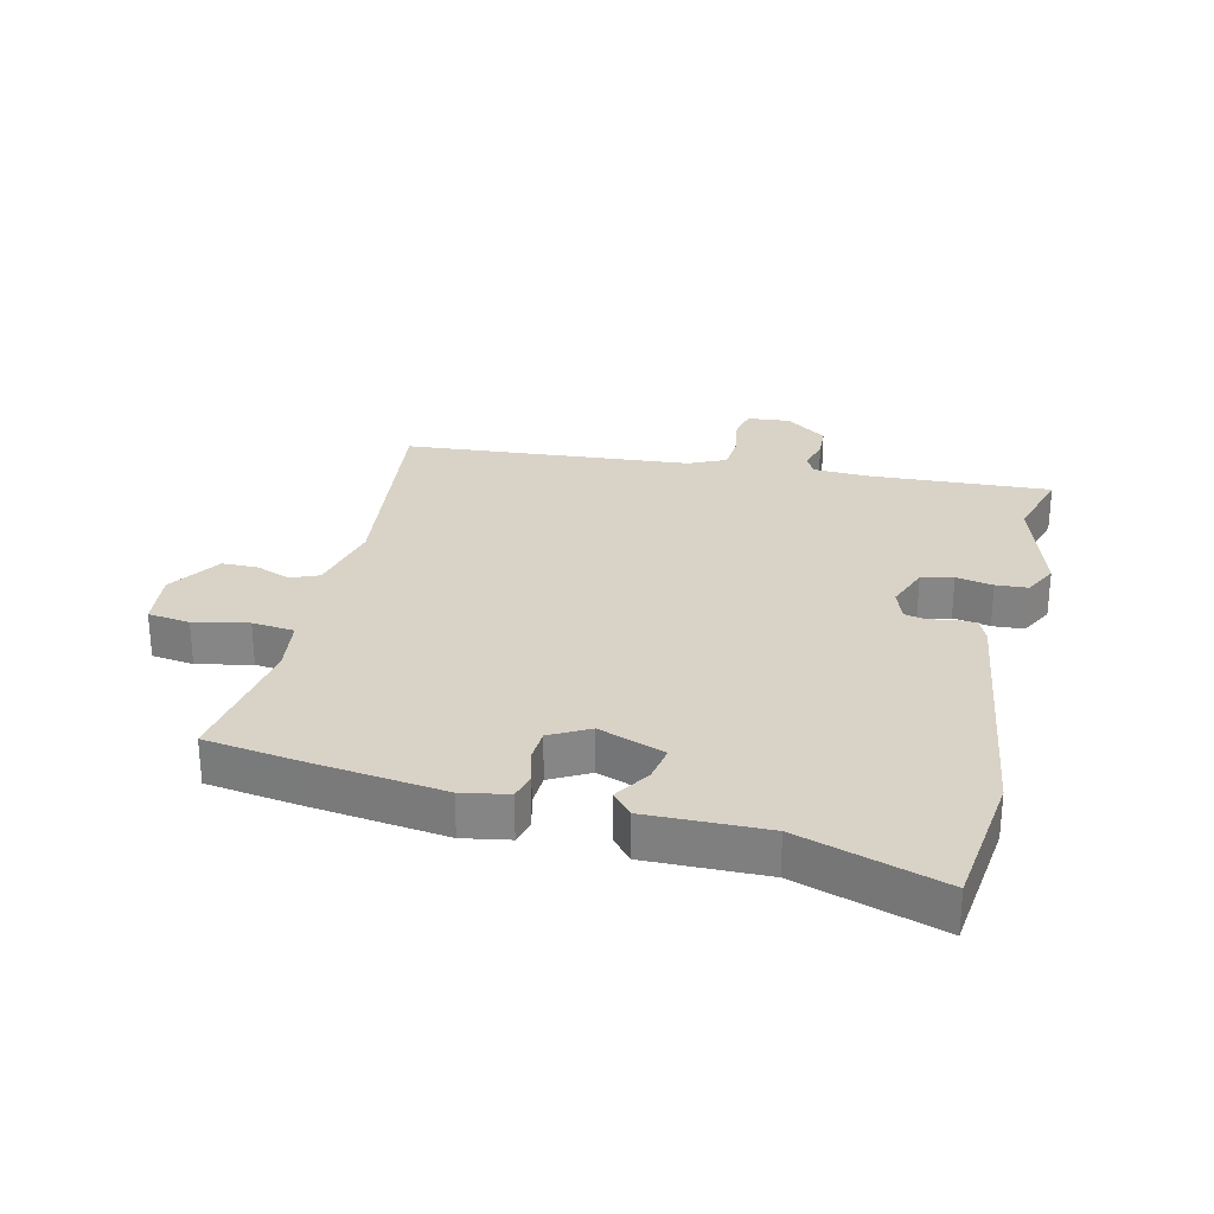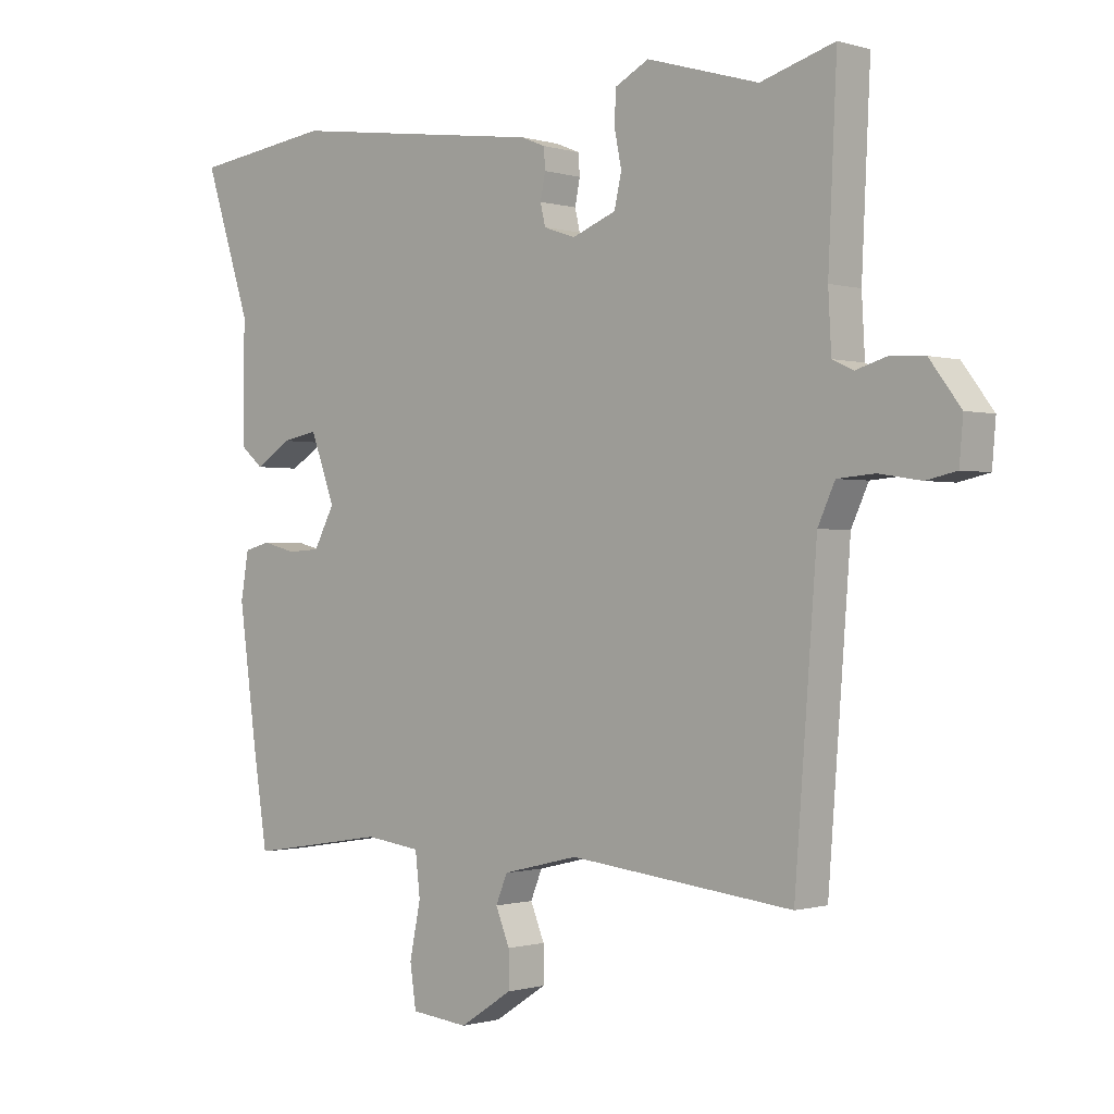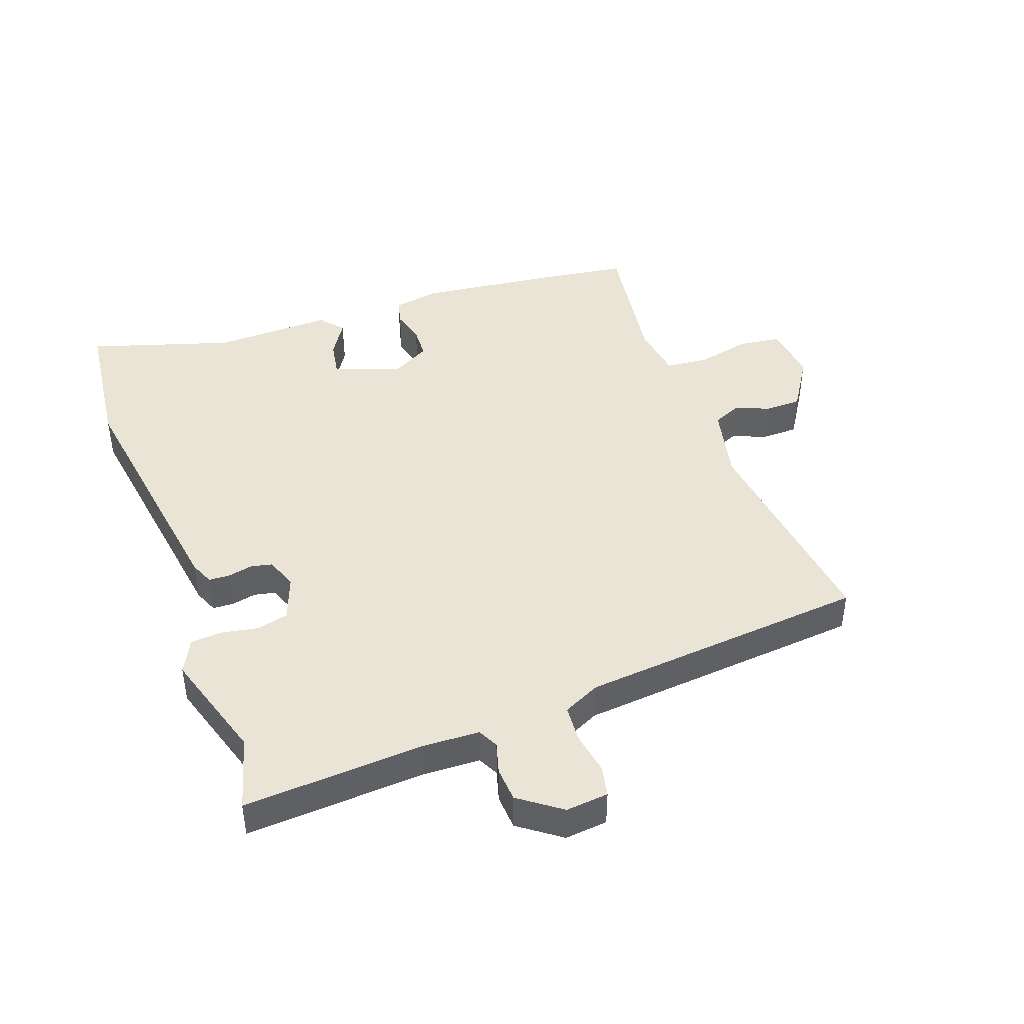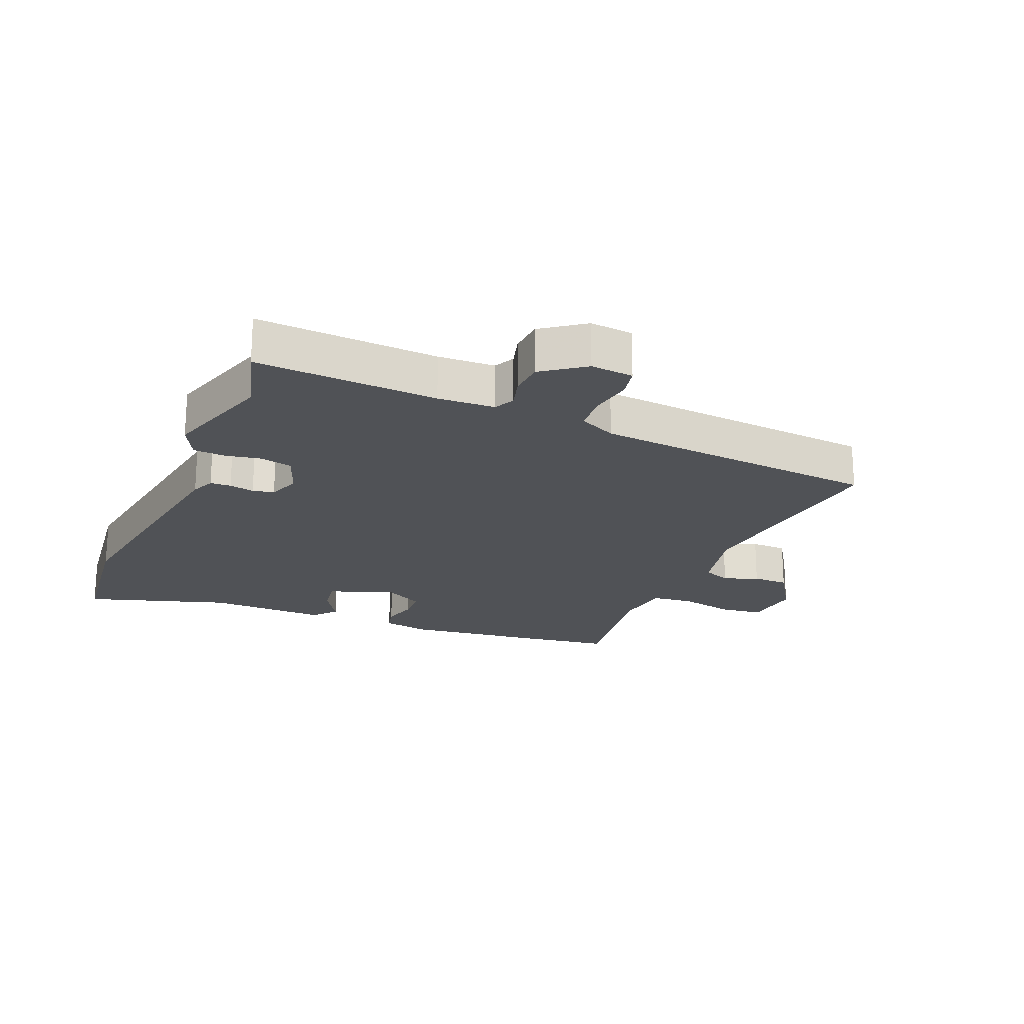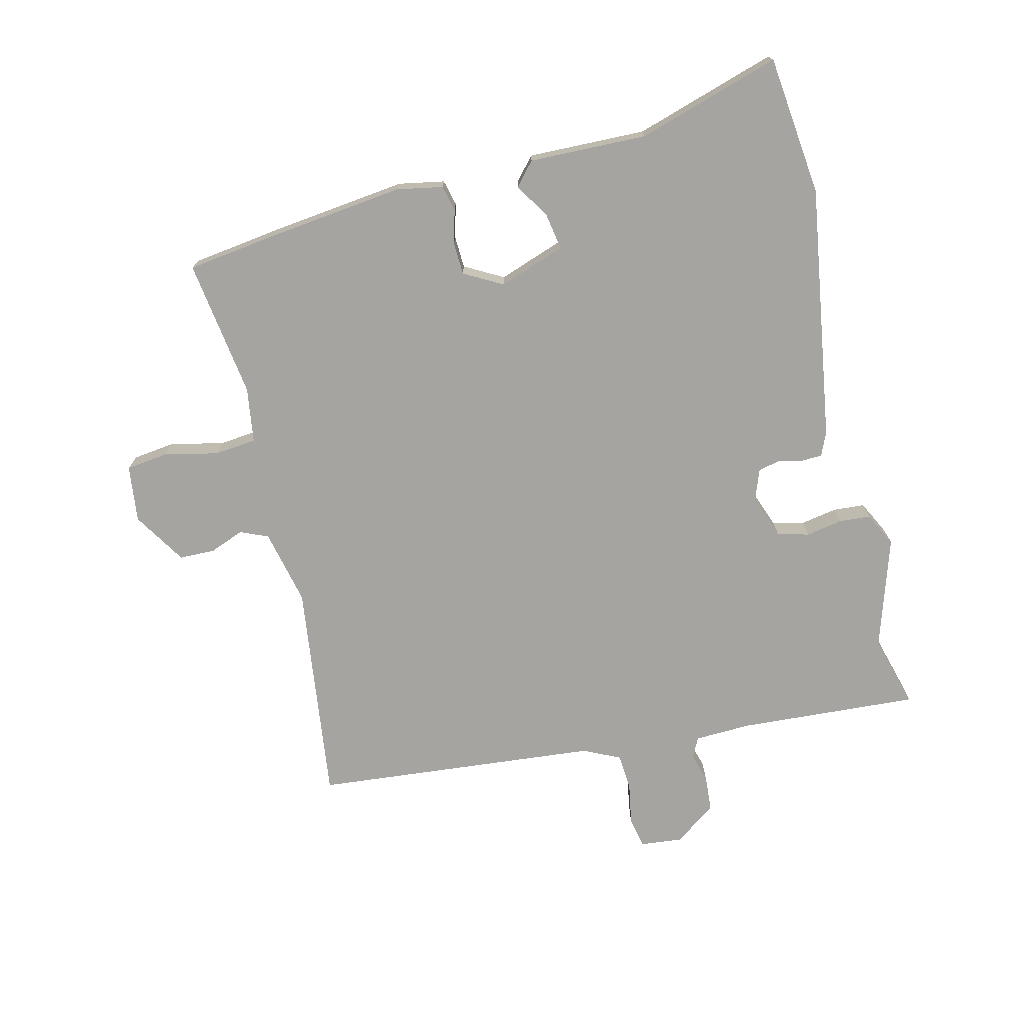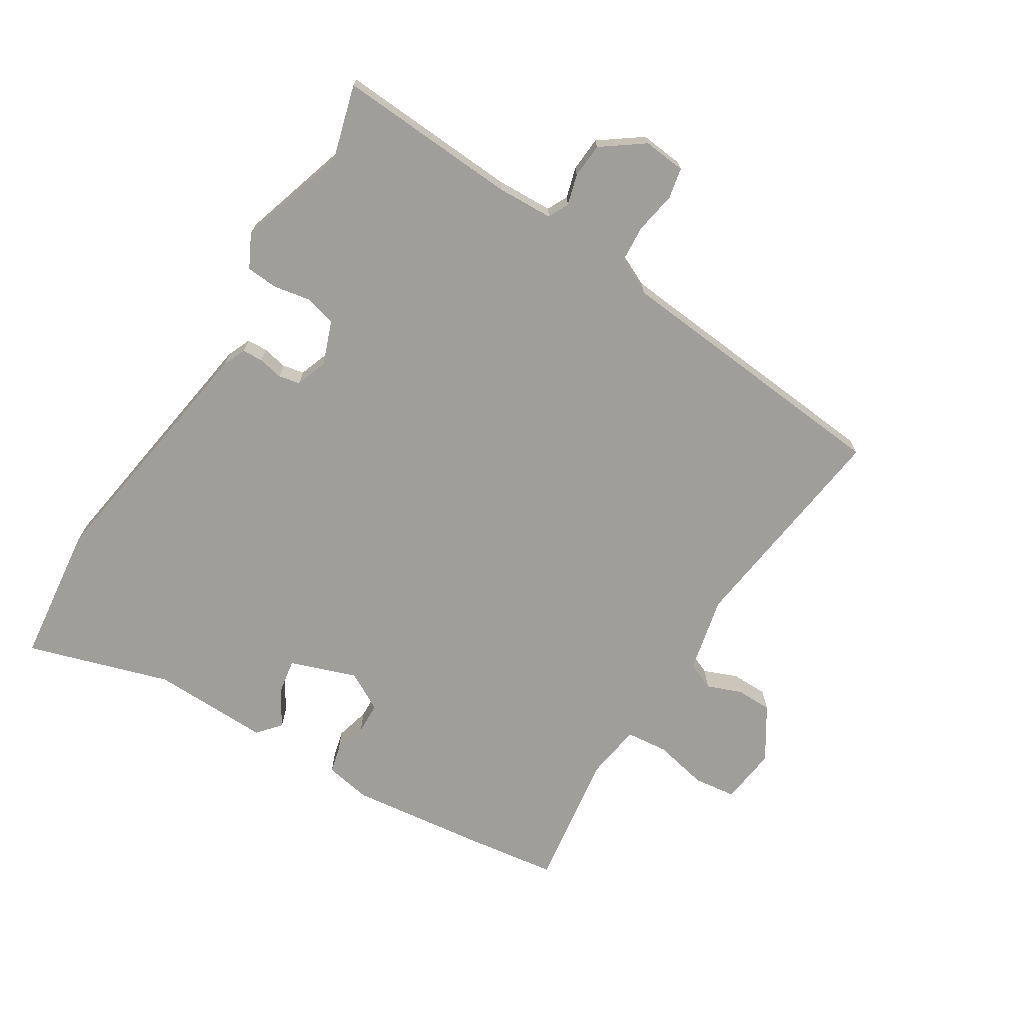
<metadata>
{"format":"obj","ext":"obj","renderer":"f3d","projection":"perspective","resolution":1024,"background":"white","views":[{"elev":27.8,"azim":-77.1,"up":"+Y"},{"elev":-0.6,"azim":42.3,"up":"+Z"},{"elev":43.8,"azim":69.3,"up":"+Y"},{"elev":-20.9,"azim":66.6,"up":"+Y"},{"elev":-73.2,"azim":-77.3,"up":"+Y"},{"elev":-70.8,"azim":57.3,"up":"+Y"}]}
</metadata>
<code>
v 0.491 0.07 -0.553
v 0.125 0.07 -0.512
v 0.001 0.07 -0.542
v -0.018 0.07 -0.588
v 0.005 0.07 -0.644
v 0.005 0.07 -0.703
v -0.081 0.07 -0.759
v -0.175 0.07 -0.749
v -0.185 0.07 -0.68
v -0.167 0.07 -0.591
v -0.175 0.07 -0.522
v -0.266 0.07 -0.51
v -0.493 0.07 -0.546
v -0.516 0.07 -0.396
v -0.546 0.07 -0.174
v -0.533 0.07 -0.098
v -0.491 0.07 -0.087
v -0.435 0.07 -0.101
v -0.382 0.07 -0.098
v -0.348 0.07 -0.034
v -0.388 0.07 0.074
v -0.447 0.07 0.063
v -0.505 0.07 0.026
v -0.543 0.07 0.058
v -0.541 0.07 0.252
v -0.617 0.07 0.485
v -0.388 0.07 0.515
v 0.031 0.07 0.458
v 0.07 0.07 0.442
v 0.072 0.07 0.408
v 0.064 0.07 0.367
v 0.072 0.07 0.332
v 0.124 0.07 0.314
v 0.196 0.07 0.342
v 0.208 0.07 0.394
v 0.196 0.07 0.454
v 0.199 0.07 0.506
v 0.254 0.07 0.535
v 0.437 0.07 0.481
v 0.558 0.07 0.517
v 0.544 0.07 0.22
v 0.549 0.07 0.127
v 0.583 0.07 0.111
v 0.633 0.07 0.126
v 0.69 0.07 0.123
v 0.741 0.07 0.055
v 0.735 0.07 -0.015
v 0.685 0.07 -0.026
v 0.616 0.07 -0.015
v 0.555 0.07 -0.02
v 0.527 0.07 -0.081
v 0.491 0 -0.553
v 0.125 0 -0.512
v 0.001 0 -0.542
v -0.018 0 -0.588
v 0.005 0 -0.644
v 0.005 0 -0.703
v -0.081 0 -0.759
v -0.175 0 -0.749
v -0.185 0 -0.68
v -0.167 0 -0.591
v -0.175 0 -0.522
v -0.266 0 -0.51
v -0.493 0 -0.546
v -0.516 0 -0.396
v -0.546 0 -0.174
v -0.533 0 -0.098
v -0.491 0 -0.087
v -0.435 0 -0.101
v -0.382 0 -0.098
v -0.348 0 -0.034
v -0.388 0 0.074
v -0.447 0 0.063
v -0.505 0 0.026
v -0.543 0 0.058
v -0.541 0 0.252
v -0.617 0 0.485
v -0.388 0 0.515
v 0.031 0 0.458
v 0.07 0 0.442
v 0.072 0 0.408
v 0.064 0 0.367
v 0.072 0 0.332
v 0.124 0 0.314
v 0.196 0 0.342
v 0.208 0 0.394
v 0.196 0 0.454
v 0.199 0 0.506
v 0.254 0 0.535
v 0.437 0 0.481
v 0.558 0 0.517
v 0.544 0 0.22
v 0.549 0 0.127
v 0.583 0 0.111
v 0.633 0 0.126
v 0.69 0 0.123
v 0.741 0 0.055
v 0.735 0 -0.015
v 0.685 0 -0.026
v 0.616 0 -0.015
v 0.555 0 -0.02
v 0.527 0 -0.081
f 46 47 48 49
f 46 49 50
f 43 44 45 46
f 43 46 50
f 42 43 50 51
f 39 40 41
f 39 41 42 51
f 35 36 37 38
f 34 35 38 39
f 28 29 30 31
f 28 31 32
f 25 26 27 28
f 25 28 32
f 22 23 24 25
f 21 22 25 32
f 20 21 32 33
f 15 16 17 18
f 15 18 19
f 12 13 14 15
f 11 12 15 19
f 7 8 9 10
f 7 10 11
f 4 5 6 7
f 4 7 11
f 3 4 11 19
f 39 51 1 2
f 34 39 2 3
f 20 33 34
f 3 19 20 34
f 100 99 98 97
f 101 100 97
f 97 96 95 94
f 101 97 94
f 102 101 94 93
f 92 91 90
f 102 93 92 90
f 89 88 87 86
f 90 89 86 85
f 82 81 80 79
f 83 82 79
f 79 78 77 76
f 83 79 76
f 76 75 74 73
f 83 76 73 72
f 84 83 72 71
f 69 68 67 66
f 70 69 66
f 66 65 64 63
f 70 66 63 62
f 61 60 59 58
f 62 61 58
f 58 57 56 55
f 62 58 55
f 70 62 55 54
f 53 52 102 90
f 54 53 90 85
f 85 84 71
f 85 71 70 54
f 1 52 53 2
f 2 53 54 3
f 3 54 55 4
f 4 55 56 5
f 5 56 57 6
f 6 57 58 7
f 7 58 59 8
f 8 59 60 9
f 9 60 61 10
f 10 61 62 11
f 11 62 63 12
f 12 63 64 13
f 13 64 65 14
f 14 65 66 15
f 15 66 67 16
f 16 67 68 17
f 17 68 69 18
f 18 69 70 19
f 19 70 71 20
f 20 71 72 21
f 21 72 73 22
f 22 73 74 23
f 23 74 75 24
f 24 75 76 25
f 25 76 77 26
f 26 77 78 27
f 27 78 79 28
f 28 79 80 29
f 29 80 81 30
f 30 81 82 31
f 31 82 83 32
f 32 83 84 33
f 33 84 85 34
f 34 85 86 35
f 35 86 87 36
f 36 87 88 37
f 37 88 89 38
f 38 89 90 39
f 39 90 91 40
f 40 91 92 41
f 41 92 93 42
f 42 93 94 43
f 43 94 95 44
f 44 95 96 45
f 45 96 97 46
f 46 97 98 47
f 47 98 99 48
f 48 99 100 49
f 49 100 101 50
f 50 101 102 51
f 51 102 52 1

</code>
